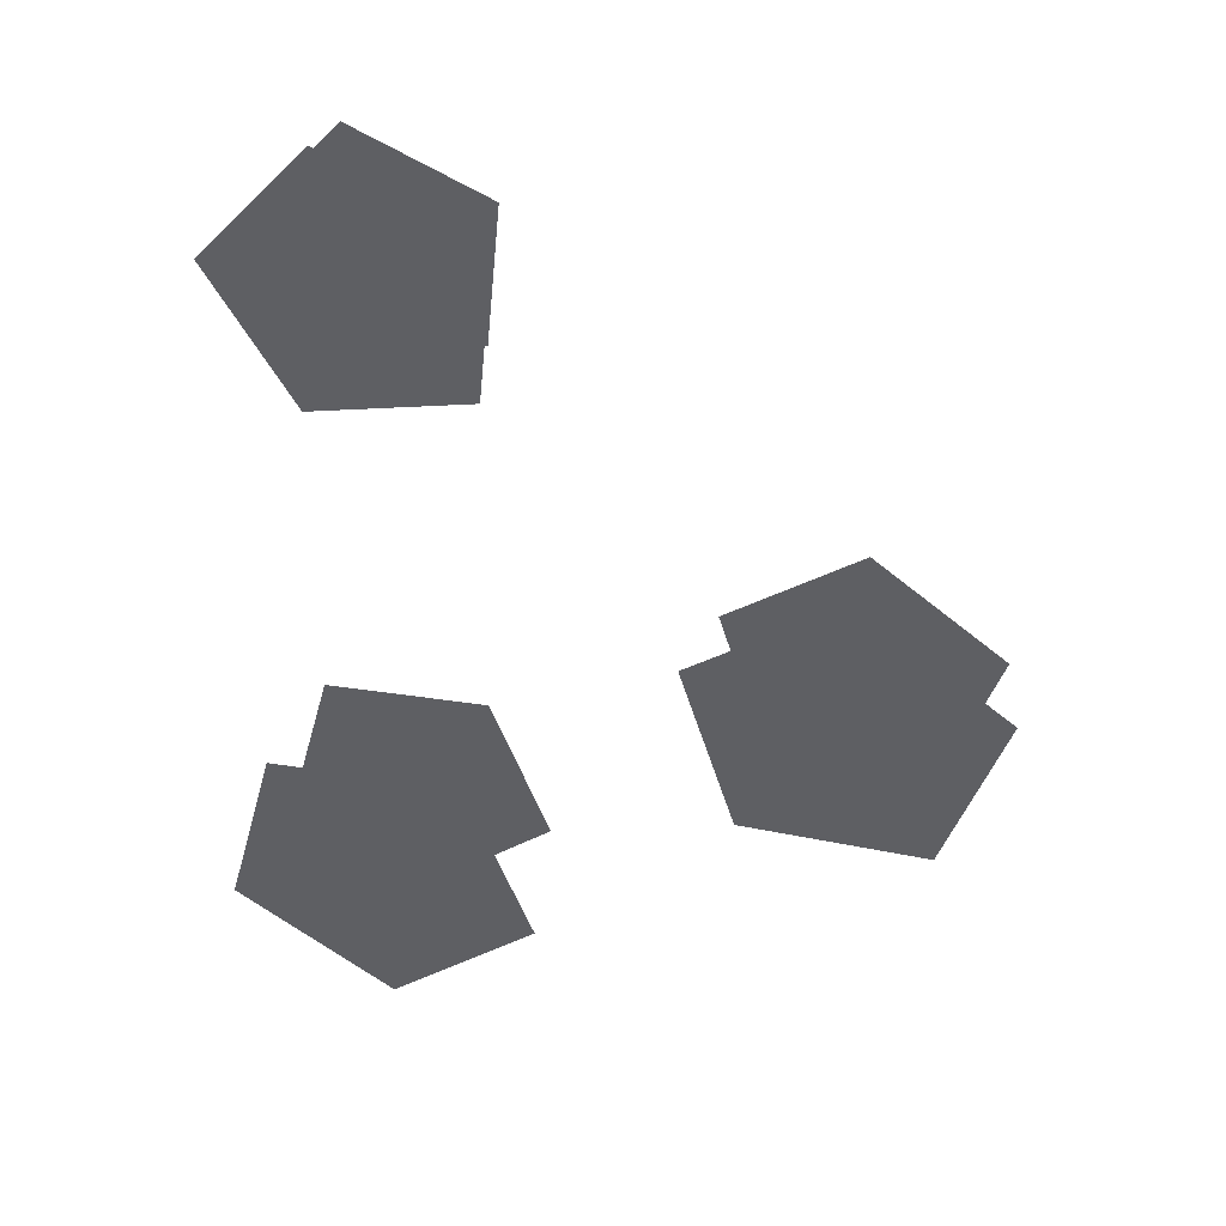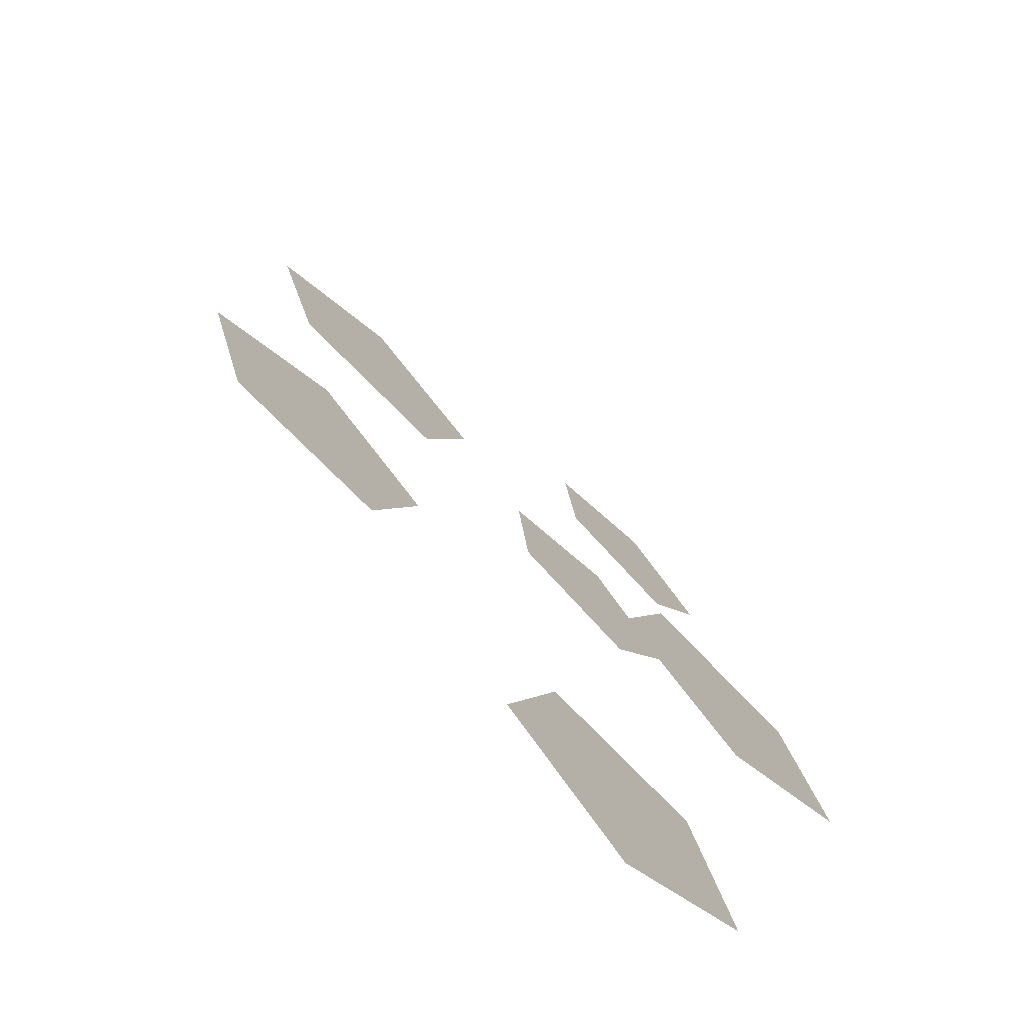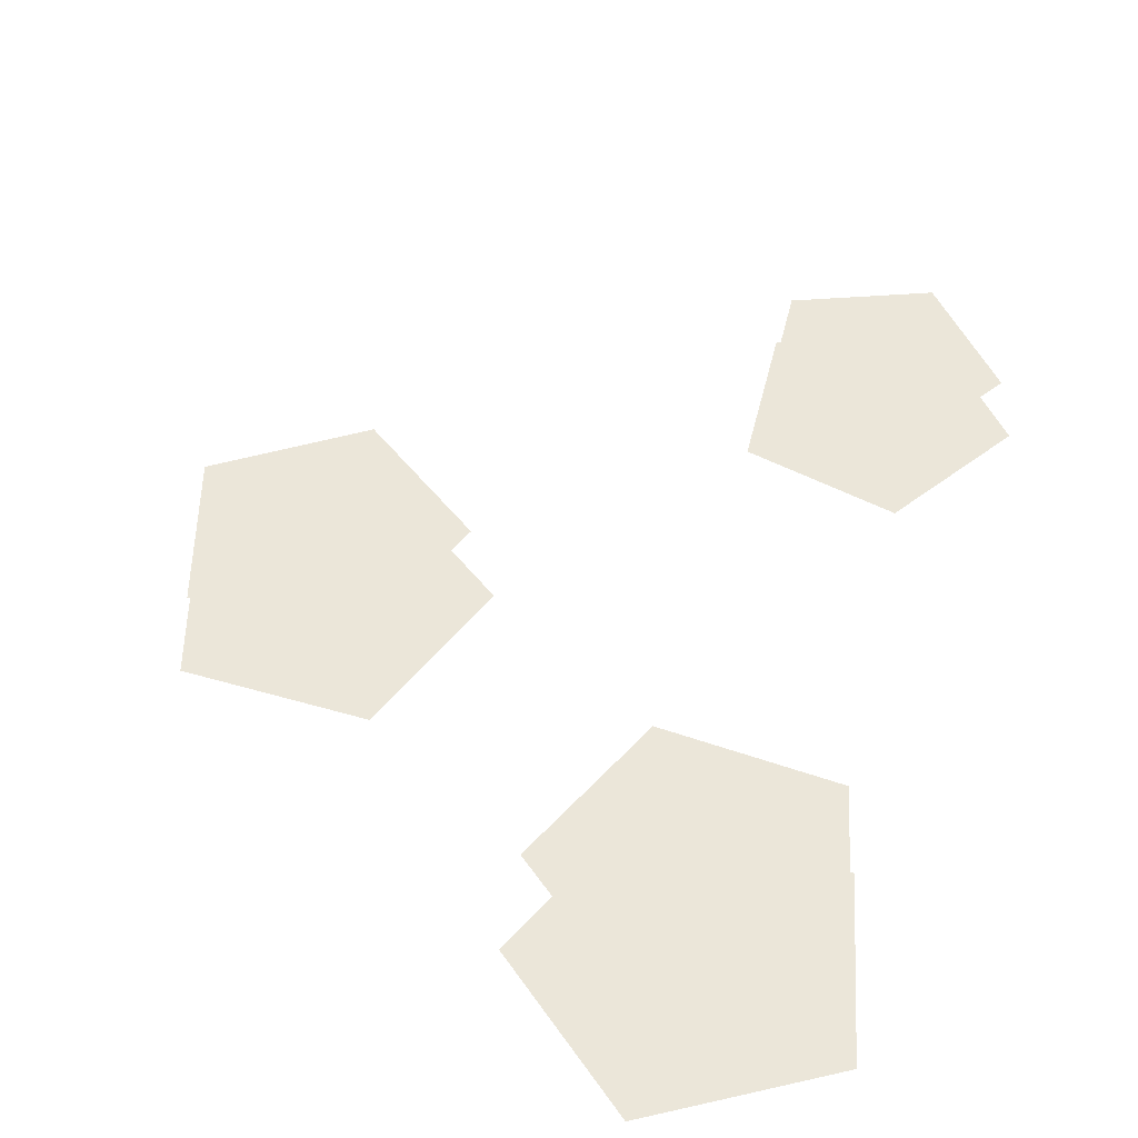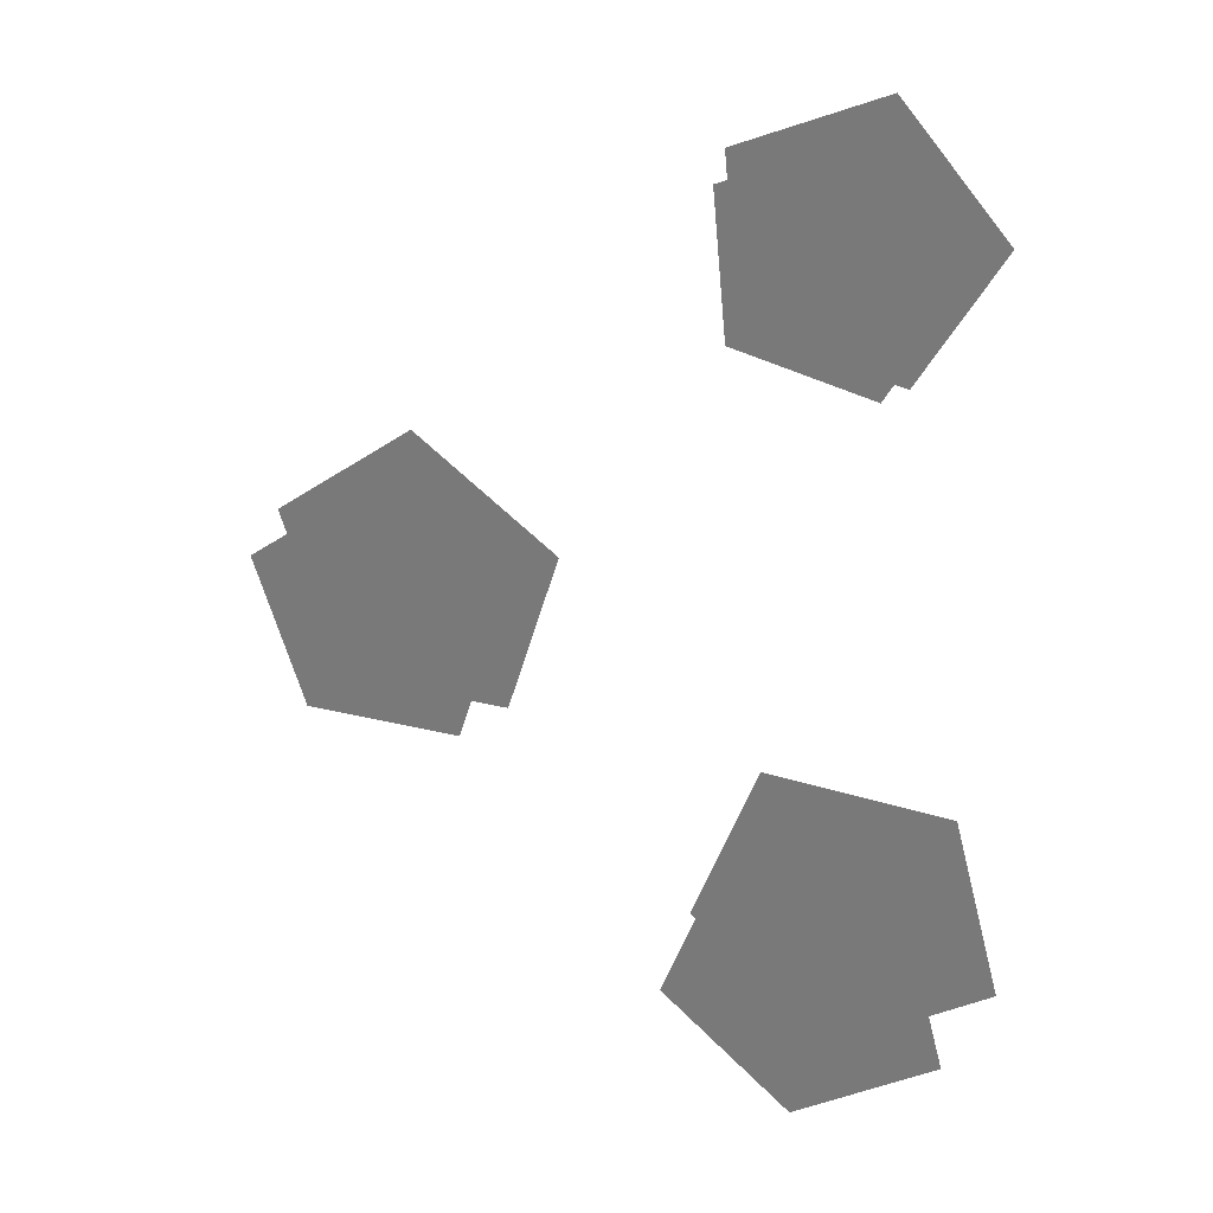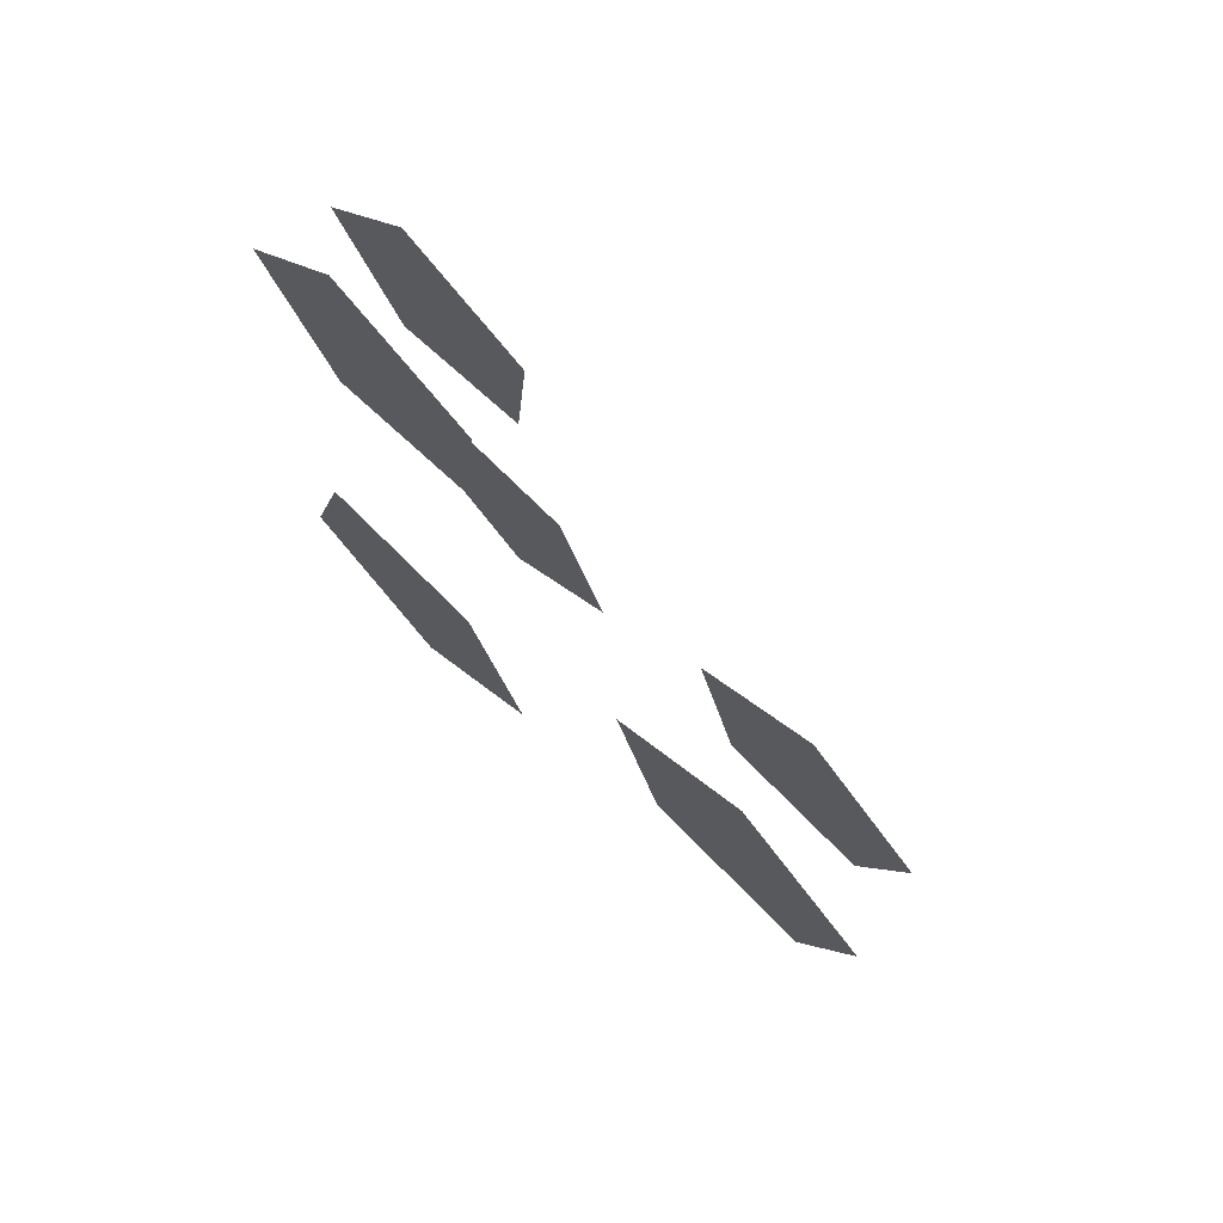
<metadata>
{"format":"obj","ext":"obj","renderer":"f3d","projection":"perspective","resolution":1024,"background":"white","views":[{"elev":40.1,"azim":13.7,"up":"+Z"},{"elev":-75.8,"azim":134.7,"up":"+Z"},{"elev":47.8,"azim":-161.3,"up":"+Y"},{"elev":28.0,"azim":-158.3,"up":"+Z"},{"elev":73.5,"azim":45.4,"up":"+Z"}]}
</metadata>
<code>
g LawnFlowers_1
v -0.05453 0.05126 0.07027
v -0.04903 0.05126 0.1273
v -0.07248 0.05126 0.1008
v -0.01658 0.05126 0.1131
v -0.01998 0.05126 0.07791
v -0.0561 0.0341 0.06666
v -0.04985 0.0341 0.1313
v -0.07646 0.0341 0.1013
v -0.01305 0.0341 0.1153
v -0.0169 0.0341 0.07534
v -0.08151 0.06791 -0.08331
v -0.02825 0.06791 -0.04035
v -0.07048 0.06791 -0.04249
v -0.01317 0.06791 -0.07987
v -0.04609 0.06791 -0.1064
v -0.0859 0.0341 -0.08498
v -0.02547 0.0341 -0.03625
v -0.07339 0.0341 -0.03866
v -0.00836 0.0341 -0.08108
v -0.04571 0.0341 -0.1112
v 0.08297 0.05615 -0.02953
v 0.03033 0.05615 0.009409
v 0.0425 0.05615 -0.02919
v 0.06326 0.05615 0.03291
v 0.09579 0.05615 0.008852
v 0.08558 0.0341 -0.03318
v 0.02585 0.0341 0.01099
v 0.03967 0.0341 -0.03279
v 0.06322 0.0341 0.03765
v 0.1001 0.0341 0.01035
g LawnFlowers_1_0
f 3 2 1
f 2 4 1
f 4 5 1
f 8 7 6
f 7 9 6
f 9 10 6
f 13 12 11
f 12 14 11
f 14 15 11
f 18 17 16
f 17 19 16
f 19 20 16
f 23 22 21
f 22 24 21
f 24 25 21
f 28 27 26
f 27 29 26
f 29 30 26

</code>
